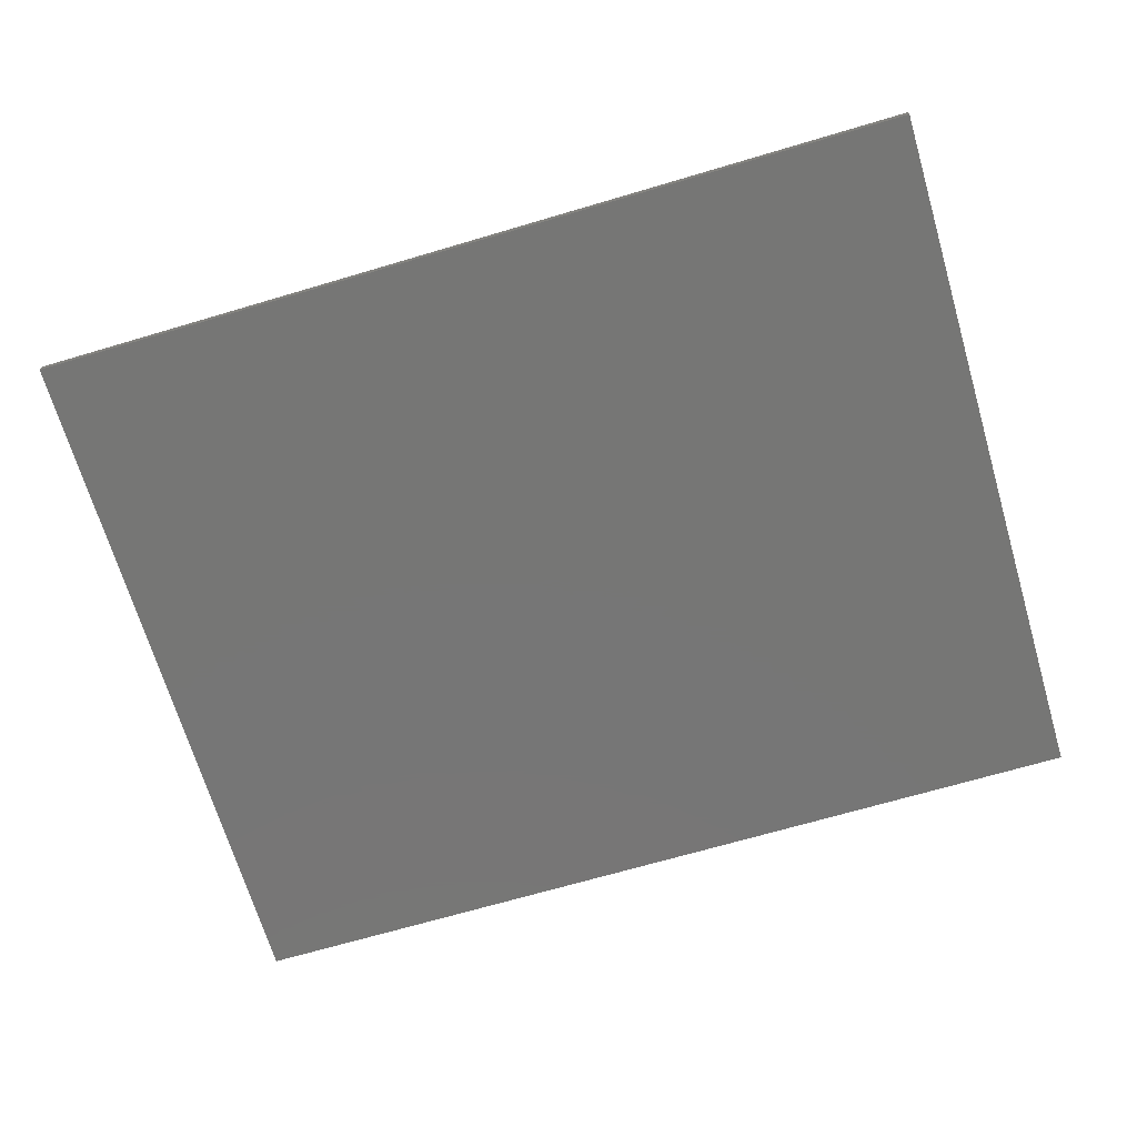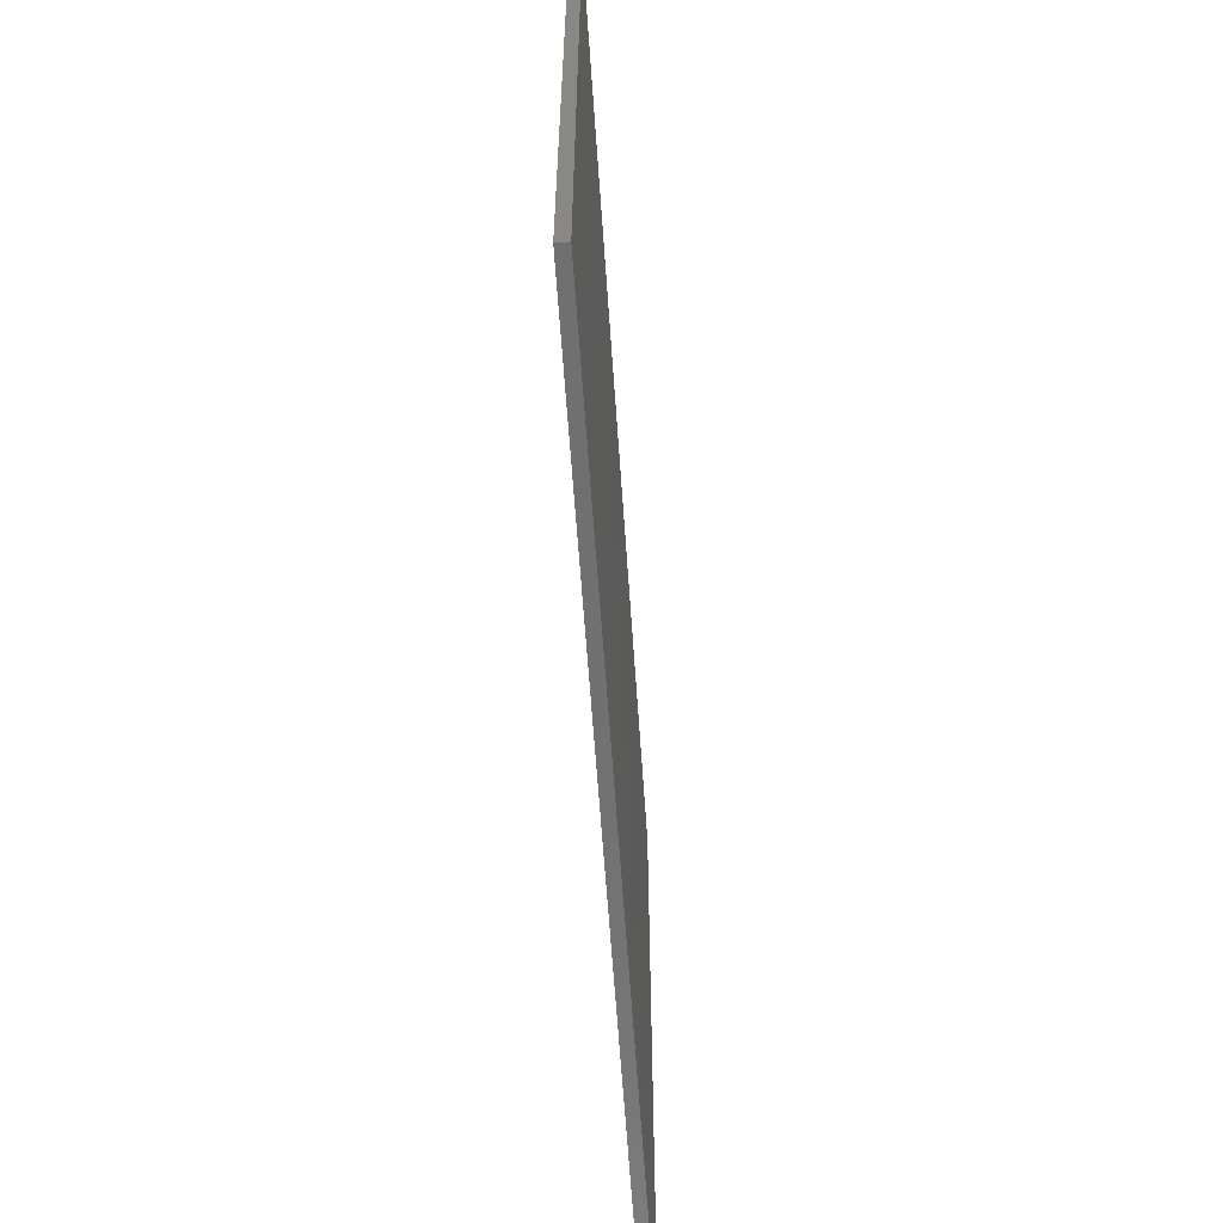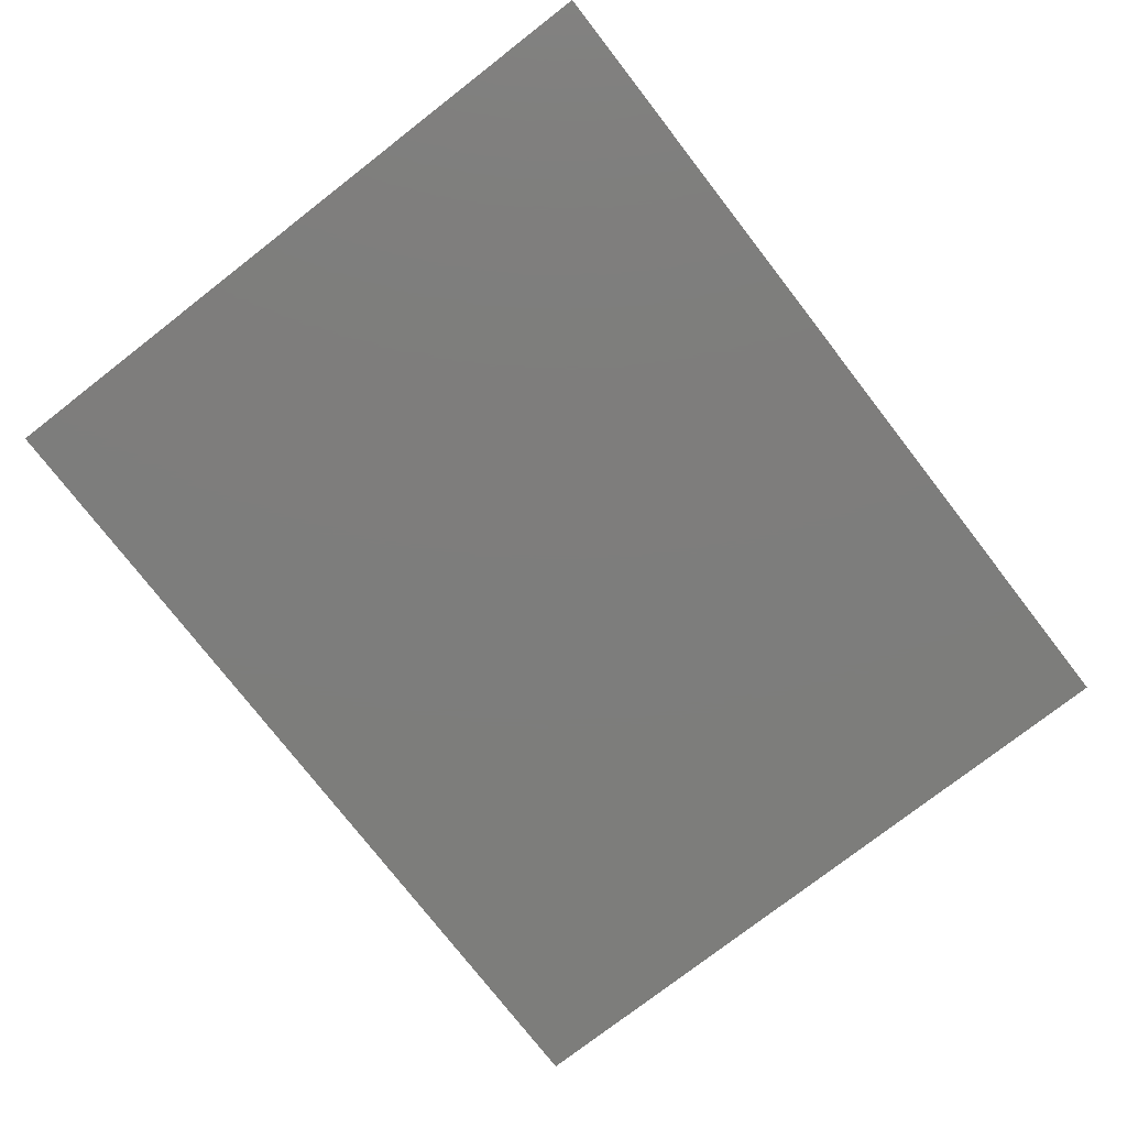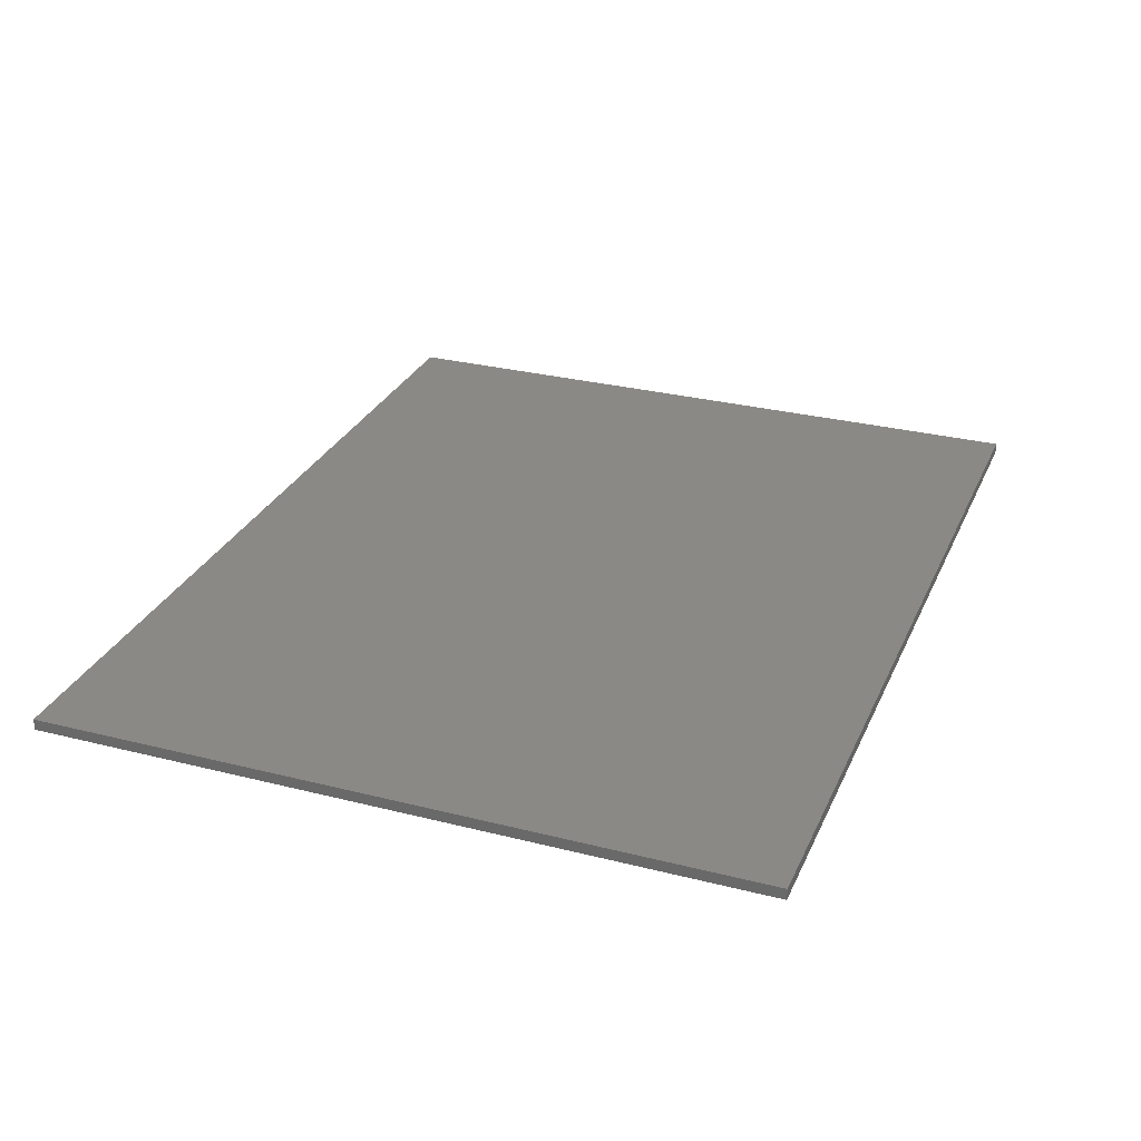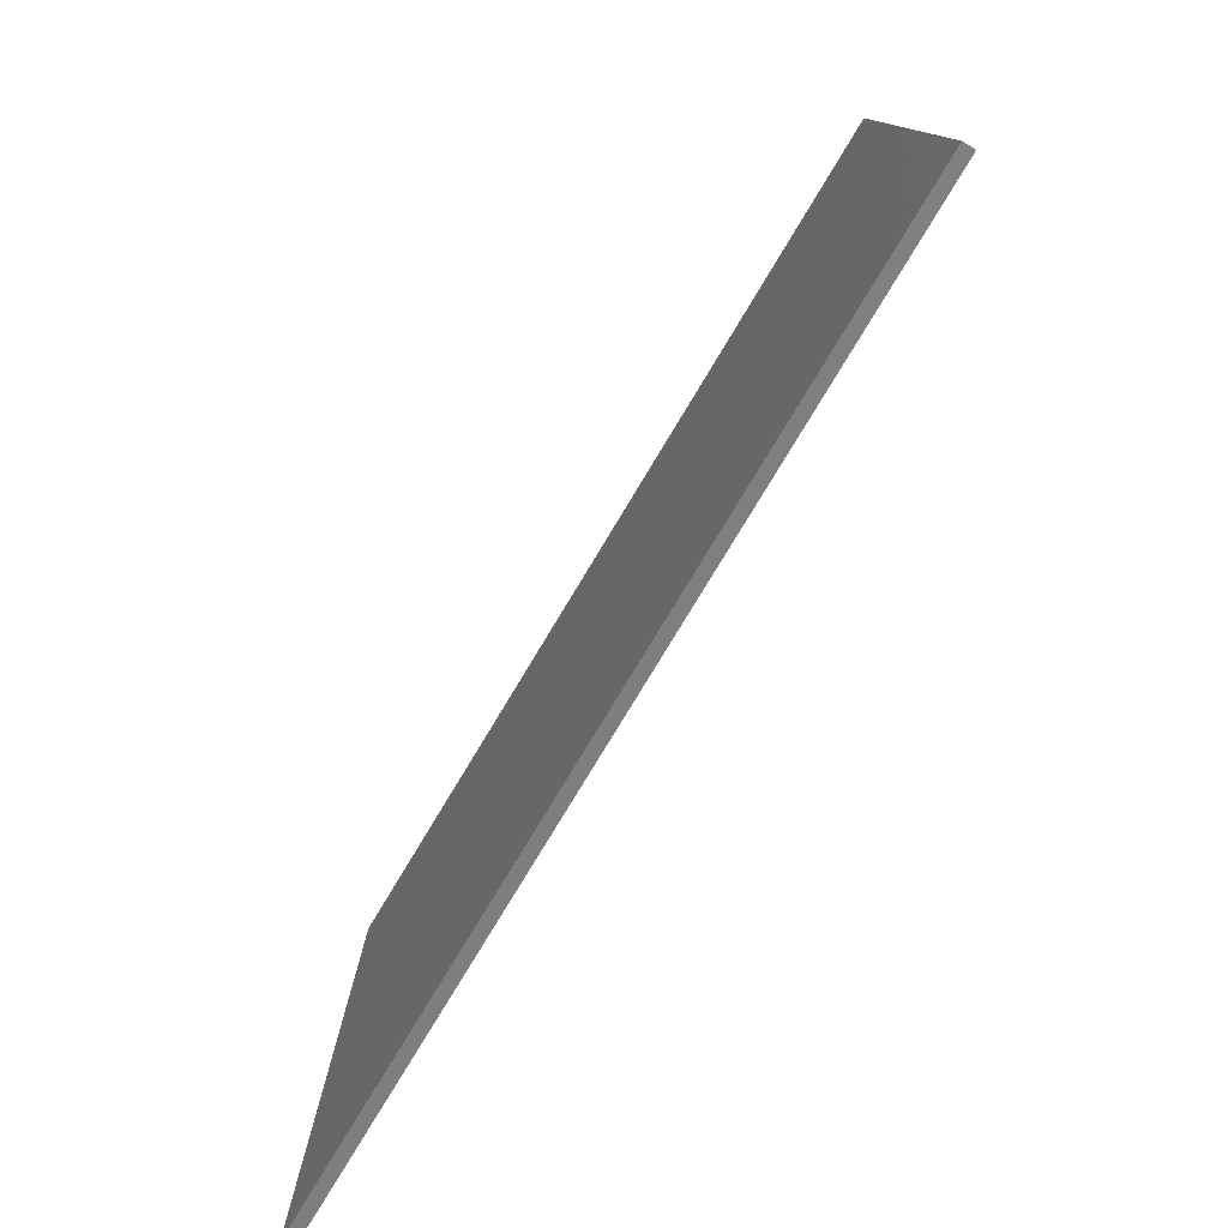
<metadata>
{"format":"stl","ext":"stl","renderer":"f3d","projection":"perspective","resolution":1024,"background":"white","views":[{"elev":-68.7,"azim":16.5,"up":"+Y"},{"elev":-62.2,"azim":93.9,"up":"+Z"},{"elev":-76.8,"azim":-52.2,"up":"+Y"},{"elev":29.0,"azim":-69.3,"up":"+Y"},{"elev":-78.6,"azim":58.9,"up":"+Z"}]}
</metadata>
<code>
# stl→obj: 213 verts, 422 faces
v 4 0 3.2
v 4 0 -3.2
v -4 0 -3.2
v -4 0 3.2
v -4 -0.1 3.2
v 4 -0.1 3.2
v -4 -0.1 -3.2
v 4 -0.1 -3.2
v 0.1754 -0.1 -1.282
v 0.2412 -0.1 -1.702
v 0.4509 -0.1 -1.142
v 0.3052 -0.1 -0.7792
v 0.3208 -0.1 0.0936
v 0.3114 -0.1 -0.1936
v 0.4936 -0.1 -0.2836
v 0.6251 -0.1 -0.1108
v 0.3104 -0.1 1.69
v 0.328 -0.1 1.346
v 0.5422 -0.1 1.74
v 0.3829 -0.1 1.753
v 0.5833 -0.1 -1.285
v 0.4442 -0.1 -1.796
v 0.6367 -0.1 0.4308
v 0.631 -0.1 0.7352
v 0.3299 -0.1 0.3804
v 0.6462 -0.1 1.082
v 0.3449 -0.1 0.8436
v 0.8349 -0.1 1.727
v 1.301 -0.1 -0.7336
v 0.7764 -0.1 -0.008
v 0.6623 -0.1 -1.827
v 0.776 -0.1 -1.362
v 0.7827 -0.1 0.5508
v 0.804 -0.1 1.079
v 0.9503 -0.1 1.083
v 1.016 -0.1 0.6232
v 0.8717 -0.1 -1.802
v 1.004 -0.1 -1.323
v -3.293 -0.1 0.5516
v -3.376 -0.1 -1.504
v -3.166 -0.1 -1.204
v -2.887 -0.1 -0.7888
v -3.058 -0.1 0.8388
v -3.275 -0.1 0.9012
v -3.107 -0.1 0.5516
v -3.255 -0.1 1.372
v -3.008 -0.1 0.9568
v 0.9854 -0.1 -0.0016
v 1.25 -0.1 0.5824
v -3.376 -0.1 -1.787
v -3.019 -0.1 -1.776
v 1.049 -0.1 1.718
v 1.335 -0.1 1.072
v 1.154 -0.1 -0.1
v 1.465 -0.1 0.4556
v 1.063 -0.1 -1.726
v 1.237 -0.1 -1.608
v 1.346 -0.1 1.738
v 1.629 -0.1 1.773
v 1.669 -0.1 1.392
v -2.85 -0.1 1.117
v -3.084 -0.1 1.61
v -2.672 -0.1 1.17
v 1.165 -0.1 -1.161
v 1.25 -0.1 -1.019
v -2.807 -0.1 -1.166
v -2.53 -0.1 -1.76
v -2.678 -0.1 -1.168
v 1.285 -0.1 -0.3568
v 1.413 -0.1 -1.455
v -2.663 -0.1 -0.4432
v -2.936 -0.1 1.726
v -2.774 -0.1 1.791
v -2.591 -0.1 1.813
v 1.558 -0.1 -1.256
v -2.595 -0.1 -0.8404
v -2.405 -0.1 -1.165
v 1.61 -0.1 0.2692
v -2.275 -0.1 -0.3968
v 1.654 -0.1 -1.03
v 1.579 -0.1 1.065
v -2.459 -0.1 -0.0384
v -2.364 -0.1 0.2852
v 1.679 -0.1 1.157
v -2.554 -0.1 1.129
v -2.359 -0.1 1.77
v -2.015 -0.1 -1.145
v -1.808 -0.1 -1.787
v 1.676 -0.1 1.671
v -2.076 -0.1 -0.0712
v 1.722 -0.1 -0.83
v 1.725 -0.1 -0.0136
v 1.939 -0.1 0.5508
v 1.76 -0.1 -0.2844
v 1.76 -0.1 -0.5392
v -2.358 -0.1 0.87
v -2.432 -0.1 1.006
v -2.332 -0.1 0.5968
v -1.761 -0.1 -1.491
v -2.108 -0.1 1.601
v -1.948 -0.1 0.1456
v 2.305 -0.1 -0.736
v 2.297 -0.1 -0.5768
v 1.86 -0.1 -0.744
v 1.937 -0.1 -1.179
v 2.357 -0.1 0.21
v 1.88 -0.1 0.2792
v 1.849 -0.1 -0.0216
v 2.318 -0.1 -0.3852
v -1.788 -0.1 -1.132
v -1.863 -0.1 0.4928
v 1.839 -0.1 -0.3504
v -1.967 -0.1 1.396
v -1.886 -0.1 1.137
v -1.844 -0.1 0.8392
v 2.322 -0.1 -0.9212
v 2.054 -0.1 -1.455
v 2.374 -0.1 -1.152
v 2.384 -0.1 0.3776
v 2.212 -0.1 -1.659
v 2.401 -0.1 -1.785
v 2.381 -0.1 -0.2044
v 2.454 -0.1 0.5996
v 2.042 -0.1 0.794
v -1.742 -0.1 -1.212
v 2.169 -0.1 1.012
v 2.58 -0.1 0.8652
v 2.464 -0.1 1.38
v 2.314 -0.1 1.207
v -1.485 -0.1 0.5516
v -1.746 -0.1 -1.7
v -1.568 -0.1 -1.504
v 2.447 -0.1 0.316
v 2.483 -0.1 -0.1
v 2.621 -0.1 -0.0652
v 2.616 -0.1 -1.427
v 2.51 -0.1 -1.379
v 2.615 -0.1 -1.827
v 2.553 -0.1 0.4
v 2.714 -0.1 1.054
v 2.62 -0.1 1.53
v 2.694 -0.1 0.4616
v 2.762 -0.1 -0.1092
v 2.836 -0.1 1.196
v 2.777 -0.1 1.652
v 2.849 -0.1 -1.774
v 2.781 -0.1 -1.39
v 2.899 -0.1 0.4404
v 2.868 -0.1 -0.2404
v 2.939 -0.1 1.74
v 2.988 -0.1 1.317
v 2.882 -0.1 -1.258
v 2.955 -0.1 -0.4888
v 3.051 -0.1 -1.636
v 2.947 -0.1 -1.035
v 3.14 -0.1 1.366
v 2.981 -0.1 -0.7352
v 3.107 -0.1 1.794
v 3.261 -0.1 1.669
v 3.229 -0.1 1.407
v 3.064 -0.1 0.3832
v 3.2 -0.1 0.2448
v 3.214 -0.1 -1.386
v 3.284 -0.1 1.496
v 3.309 -0.1 0.0452
v 3.357 -0.1 -0.124
v 3.386 -0.1 -0.3184
v 3.338 -0.1 -1.063
v 3.381 -0.1 -0.8136
v 3.396 -0.1 -0.5392
v 0.1201 -0.1 -0.9088
v -0.0359 -0.1 0.8392
v -1.358 -0.1 -1.204
v -1.079 -0.1 -0.7888
v -1.25 -0.1 0.8388
v -1.467 -0.1 0.9012
v -1.299 -0.1 0.5516
v -1.447 -0.1 1.372
v -1.2 -0.1 0.9568
v -1.568 -0.1 -1.787
v -1.211 -0.1 -1.776
v -1.042 -0.1 1.117
v -1.276 -0.1 1.61
v -0.8645 -0.1 1.17
v -0.9992 -0.1 -1.166
v -0.7224 -0.1 -1.76
v -0.8704 -0.1 -1.168
v -0.8549 -0.1 -0.4432
v -1.128 -0.1 1.726
v -0.9659 -0.1 1.791
v -0.7834 -0.1 1.813
v -0.7871 -0.1 -0.8404
v -0.5972 -0.1 -1.165
v -0.4672 -0.1 -0.3968
v -0.6506 -0.1 -0.0384
v -0.5557 -0.1 0.2852
v -0.7459 -0.1 1.129
v -0.5512 -0.1 1.77
v -0.2068 -0.1 -1.145
v -0.0002 -0.1 -1.787
v -0.2678 -0.1 -0.0712
v -0.55 -0.1 0.87
v -0.6238 -0.1 1.006
v -0.5239 -0.1 0.5968
v 0.0468 -0.1 -1.491
v -0.3 -0.1 1.601
v -0.1395 -0.1 0.1456
v 0.0198 -0.1 -1.132
v -0.0548 -0.1 0.4928
v -0.1594 -0.1 1.396
v -0.0784 -0.1 1.137
v 0.066 -0.1 -1.212
v 0.062 -0.1 -1.7
f 1 2 3
f 3 4 1
f 5 6 1
f 1 4 5
f 7 5 4
f 4 3 7
f 8 7 3
f 3 2 8
f 6 8 2
f 2 1 6
f 9 10 11
f 11 12 9
f 13 14 15
f 15 16 13
f 15 14 12
f 12 11 15
f 17 18 19
f 19 20 17
f 21 11 10
f 10 22 21
f 23 24 25
f 25 13 23
f 26 18 27
f 27 24 26
f 27 25 24
f 26 28 19
f 19 18 26
f 16 15 11
f 11 29 16
f 23 13 16
f 16 30 23
f 22 31 32
f 32 21 22
f 26 24 33
f 33 34 26
f 28 26 34
f 34 35 28
f 33 23 30
f 30 36 33
f 24 23 33
f 32 31 37
f 37 38 32
f 39 40 41
f 41 42 39
f 34 33 36
f 36 35 34
f 43 44 39
f 39 45 43
f 46 44 43
f 43 47 46
f 36 30 48
f 48 49 36
f 40 50 51
f 51 41 40
f 52 28 35
f 35 53 52
f 49 48 54
f 54 55 49
f 38 37 56
f 56 57 38
f 28 52 58
f 58 59 28
f 36 49 53
f 53 35 36
f 58 52 53
f 53 60 58
f 46 47 61
f 61 62 46
f 61 47 43
f 43 63 61
f 32 38 64
f 64 65 32
f 66 42 41
f 41 51 66
f 66 51 67
f 67 68 66
f 48 30 69
f 69 54 48
f 64 38 57
f 57 70 64
f 45 39 42
f 42 71 45
f 72 62 61
f 61 73 72
f 29 11 21
f 21 32 29
f 29 69 30
f 30 16 29
f 29 32 65
f 73 61 63
f 63 74 73
f 65 64 70
f 70 75 65
f 42 66 76
f 76 66 68
f 68 77 76
f 78 55 54
f 54 69 78
f 79 71 42
f 42 76 79
f 29 65 75
f 75 80 29
f 53 49 55
f 55 81 53
f 45 71 82
f 82 83 45
f 59 20 19
f 19 28 59
f 81 55 78
f 78 84 81
f 74 63 85
f 85 86 74
f 84 60 53
f 53 81 84
f 79 76 77
f 77 87 79
f 77 68 67
f 67 88 77
f 89 59 58
f 58 60 89
f 82 71 79
f 79 90 82
f 91 69 29
f 29 80 91
f 84 78 92
f 92 93 84
f 92 78 69
f 69 94 92
f 95 94 69
f 69 91 95
f 85 63 96
f 96 97 85
f 98 96 63
f 63 43 98
f 45 83 98
f 98 43 45
f 87 77 88
f 88 99 87
f 86 85 97
f 97 100 86
f 83 82 90
f 90 101 83
f 102 103 104
f 104 105 102
f 106 107 108
f 108 109 106
f 90 79 87
f 87 110 90
f 98 83 101
f 101 111 98
f 112 104 103
f 103 109 112
f 113 100 97
f 97 96 113
f 114 113 96
f 96 115 114
f 116 105 117
f 117 118 116
f 108 112 109
f 107 106 119
f 119 93 107
f 98 111 115
f 115 96 98
f 102 105 116
f 118 117 120
f 120 121 118
f 106 109 122
f 93 119 123
f 123 124 93
f 101 90 110
f 111 101 110
f 110 125 111
f 126 124 123
f 123 127 126
f 125 110 87
f 87 99 125
f 127 128 129
f 129 126 127
f 115 111 125
f 125 130 115
f 99 88 131
f 125 99 131
f 131 132 125
f 119 106 133
f 133 123 119
f 106 122 134
f 134 133 106
f 134 122 109
f 109 135 134
f 136 137 121
f 121 138 136
f 139 127 123
f 123 133 139
f 118 121 137
f 128 127 140
f 140 141 128
f 133 134 135
f 135 139 133
f 142 139 135
f 135 143 142
f 127 139 142
f 142 140 127
f 144 145 141
f 141 140 144
f 136 138 146
f 146 147 136
f 140 142 148
f 148 144 140
f 148 142 143
f 143 149 148
f 150 145 144
f 144 151 150
f 152 118 137
f 137 136 152
f 152 136 147
f 135 109 149
f 149 143 135
f 153 149 109
f 109 103 153
f 152 147 146
f 146 154 152
f 118 152 155
f 155 116 118
f 151 144 148
f 148 156 151
f 153 103 102
f 102 157 153
f 116 155 157
f 157 102 116
f 158 150 151
f 151 156 158
f 159 158 156
f 156 160 159
f 161 148 149
f 149 162 161
f 163 155 152
f 152 154 163
f 148 161 160
f 160 156 148
f 160 161 162
f 162 164 160
f 159 160 164
f 165 162 149
f 149 166 165
f 166 149 153
f 153 167 166
f 168 169 157
f 157 155 168
f 155 163 168
f 170 167 153
f 153 157 170
f 170 157 169
f 12 171 9
f 14 171 12
f 171 14 13
f 13 172 171
f 130 132 173
f 173 174 130
f 175 176 130
f 130 177 175
f 178 176 175
f 175 179 178
f 132 180 181
f 181 173 132
f 178 179 182
f 182 183 178
f 182 179 175
f 175 184 182
f 185 174 173
f 173 181 185
f 185 181 186
f 186 187 185
f 177 130 174
f 174 188 177
f 189 183 182
f 182 190 189
f 190 182 184
f 184 191 190
f 174 185 192
f 192 185 187
f 187 193 192
f 194 188 174
f 174 192 194
f 177 188 195
f 195 196 177
f 191 184 197
f 197 198 191
f 194 192 193
f 193 199 194
f 193 187 186
f 186 200 193
f 195 188 194
f 194 201 195
f 197 184 202
f 202 203 197
f 204 202 184
f 184 175 204
f 177 196 204
f 204 175 177
f 199 193 200
f 200 205 199
f 198 197 203
f 203 206 198
f 196 195 201
f 201 207 196
f 201 194 199
f 199 208 201
f 204 196 207
f 207 209 204
f 210 206 203
f 203 202 210
f 211 210 202
f 202 172 211
f 204 209 172
f 172 202 204
f 207 201 208
f 209 207 208
f 208 212 209
f 212 208 199
f 199 205 212
f 172 209 212
f 212 171 172
f 205 200 213
f 212 205 213
f 213 10 212
f 180 132 131
f 131 88 180
f 130 125 132
f 115 130 176
f 176 114 115
f 114 176 178
f 178 113 114
f 113 178 183
f 183 100 113
f 100 183 189
f 189 86 100
f 86 189 190
f 190 74 86
f 5 74 190
f 190 191 5
f 5 73 74
f 5 72 73
f 5 62 72
f 5 46 62
f 44 46 5
f 5 39 44
f 40 39 5
f 5 7 40
f 40 7 50
f 51 50 7
f 67 51 7
f 7 88 67
f 180 88 7
f 181 180 7
f 186 181 7
f 7 200 186
f 22 200 7
f 7 31 22
f 31 7 8
f 8 37 31
f 213 200 22
f 22 10 213
f 212 10 9
f 198 206 17
f 17 20 198
f 206 210 18
f 18 17 206
f 18 210 211
f 211 27 18
f 27 211 172
f 172 25 27
f 172 13 25
f 171 212 9
f 92 94 112
f 112 108 92
f 107 92 108
f 93 92 107
f 84 93 124
f 84 124 126
f 84 126 129
f 129 60 84
f 60 129 128
f 128 89 60
f 89 128 141
f 89 141 145
f 145 59 89
f 59 145 150
f 59 150 158
f 158 6 59
f 6 158 159
f 6 5 191
f 191 198 6
f 6 198 20
f 20 59 6
f 6 159 164
f 94 95 104
f 104 112 94
f 104 95 91
f 91 105 104
f 105 91 80
f 80 117 105
f 80 75 117
f 117 75 70
f 70 120 117
f 70 57 120
f 120 57 56
f 56 121 120
f 121 56 37
f 37 138 121
f 37 8 138
f 146 138 8
f 154 146 8
f 163 154 8
f 168 163 8
f 169 168 8
f 170 169 8
f 8 6 170
f 6 167 170
f 6 166 167
f 6 165 166
f 162 165 6
f 6 164 162

</code>
